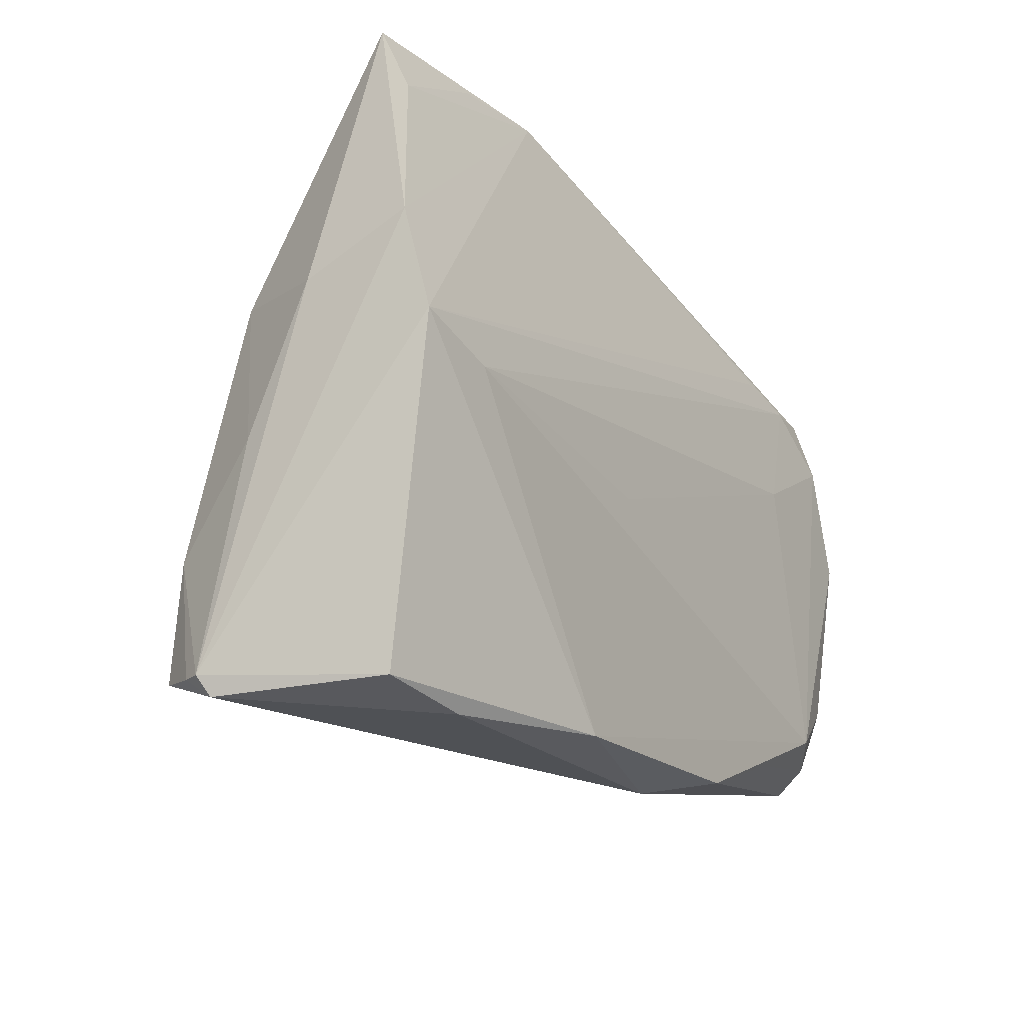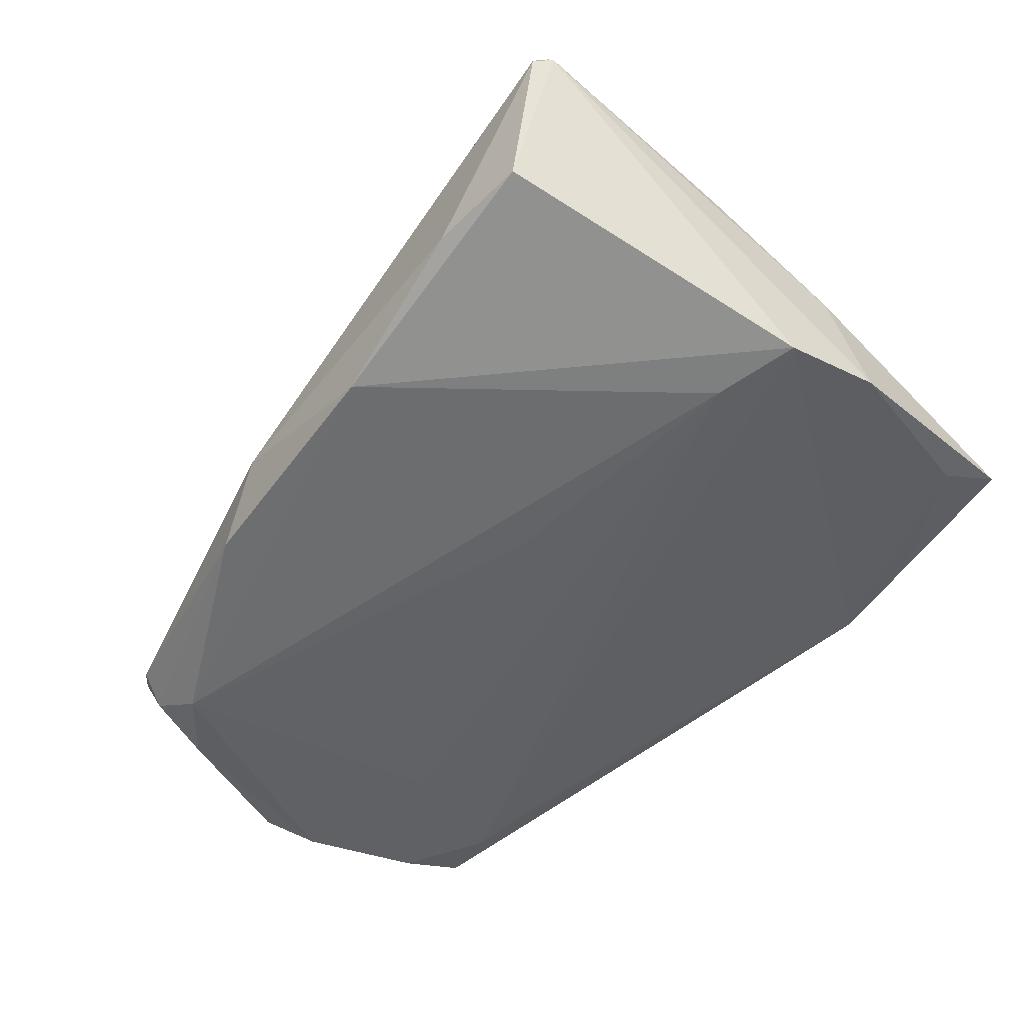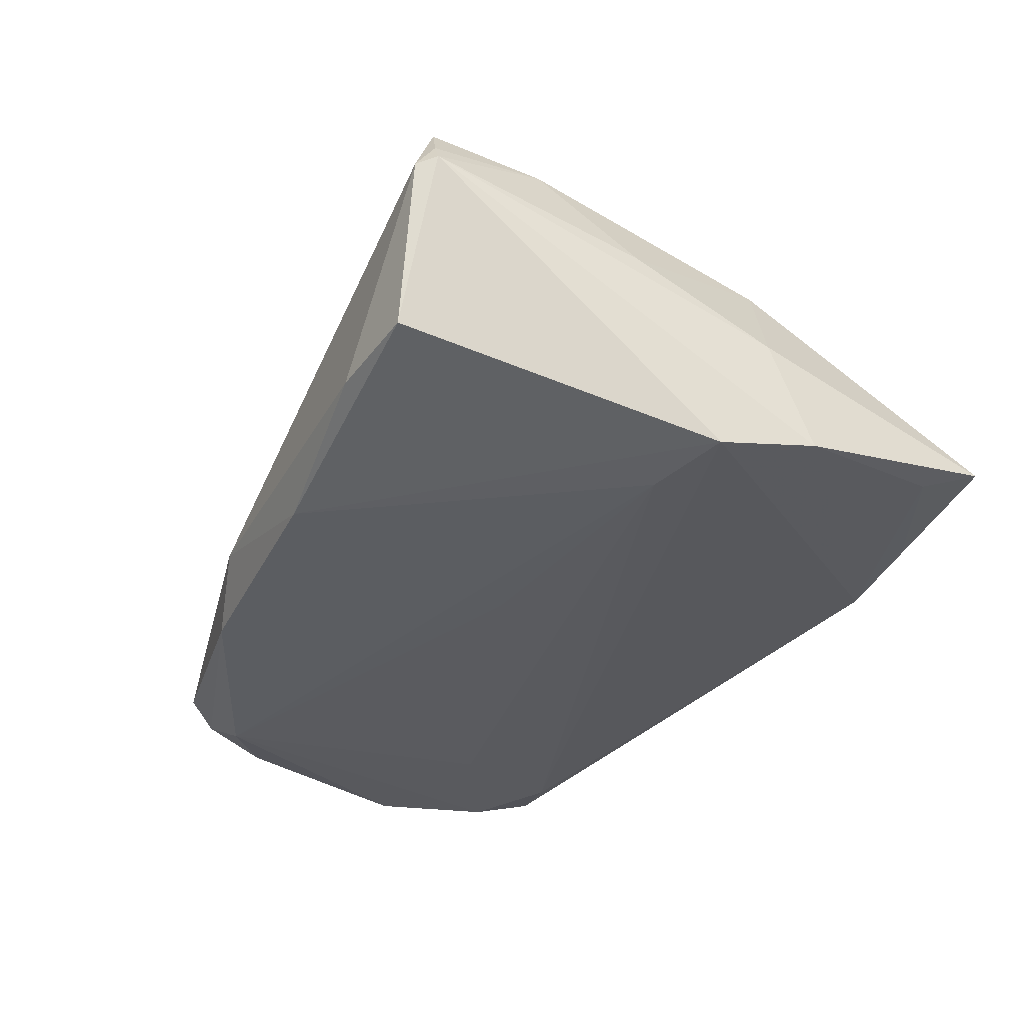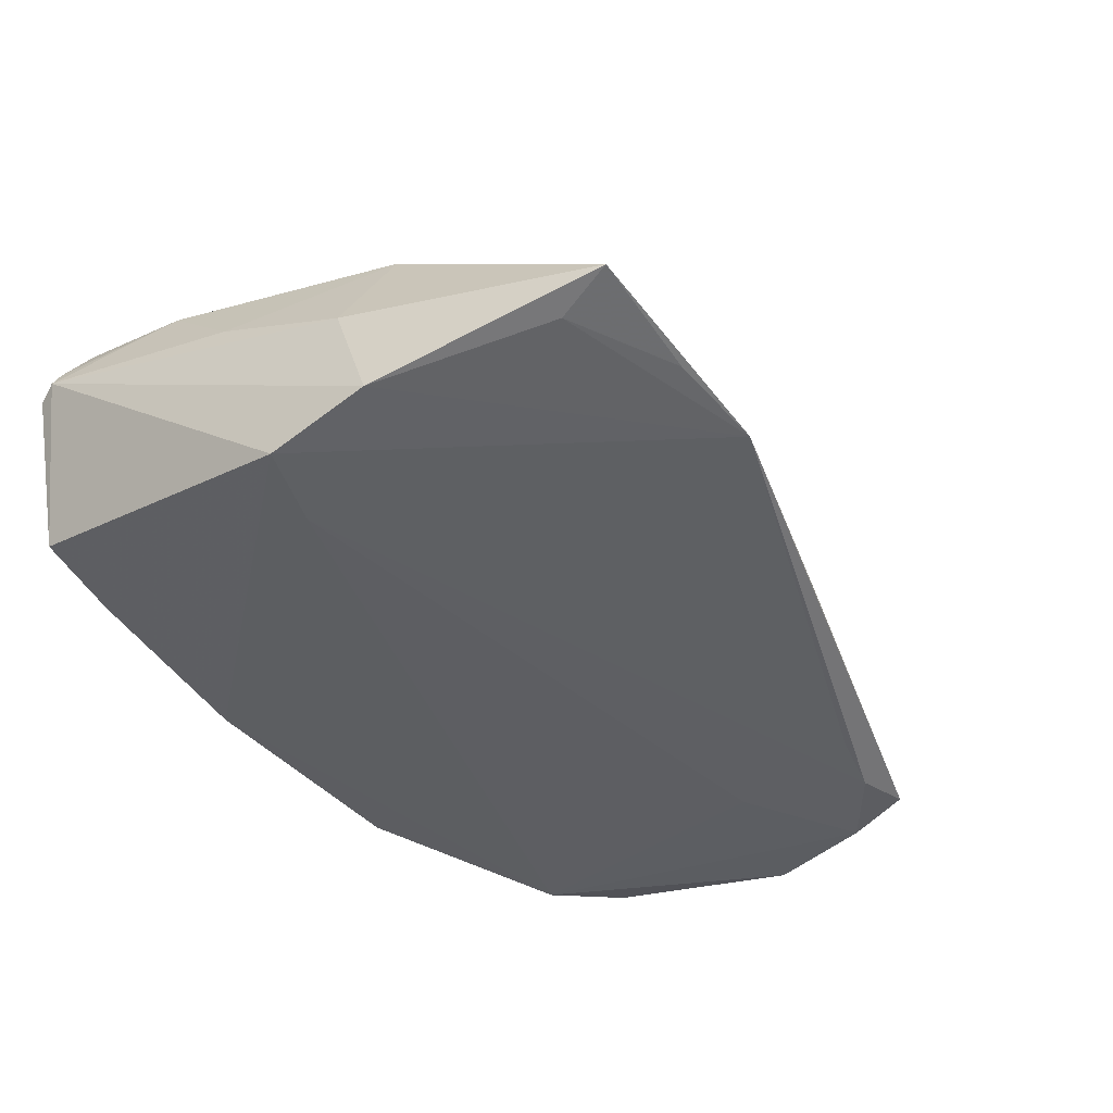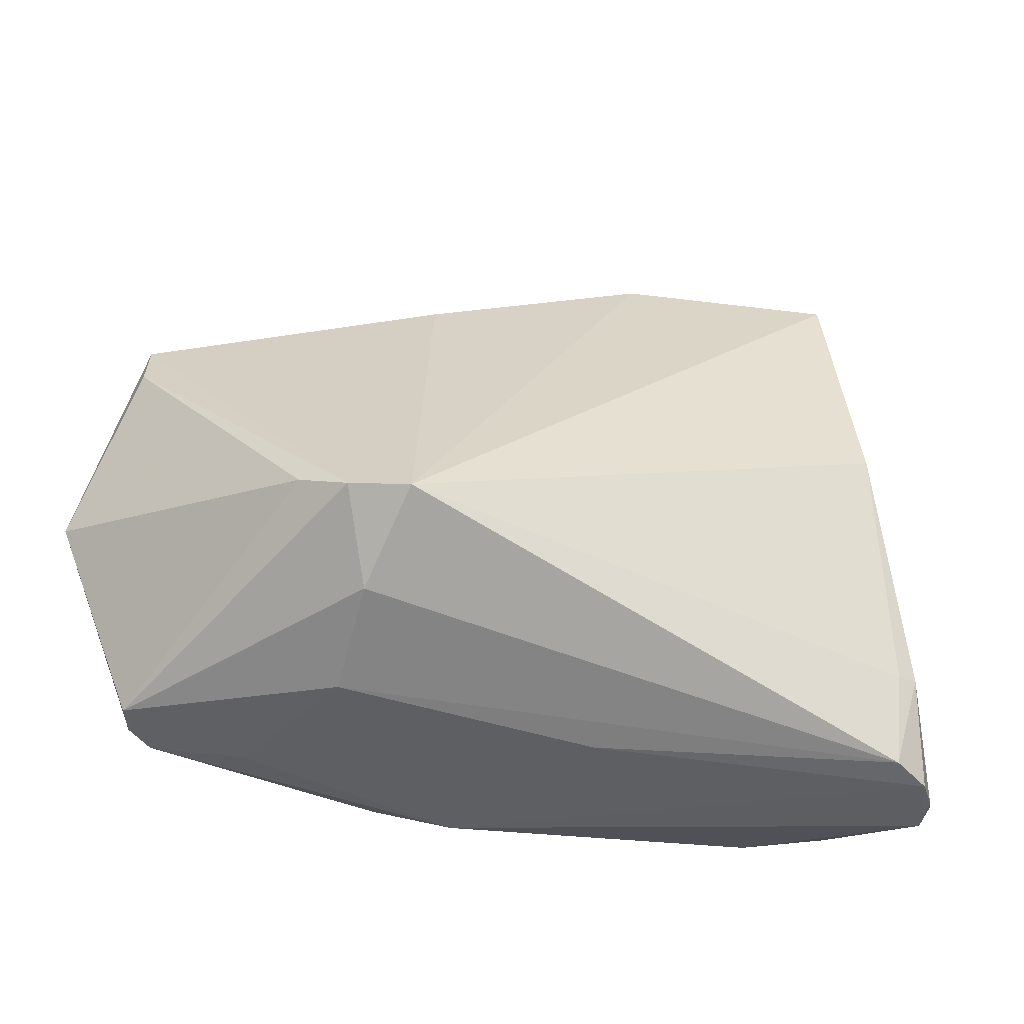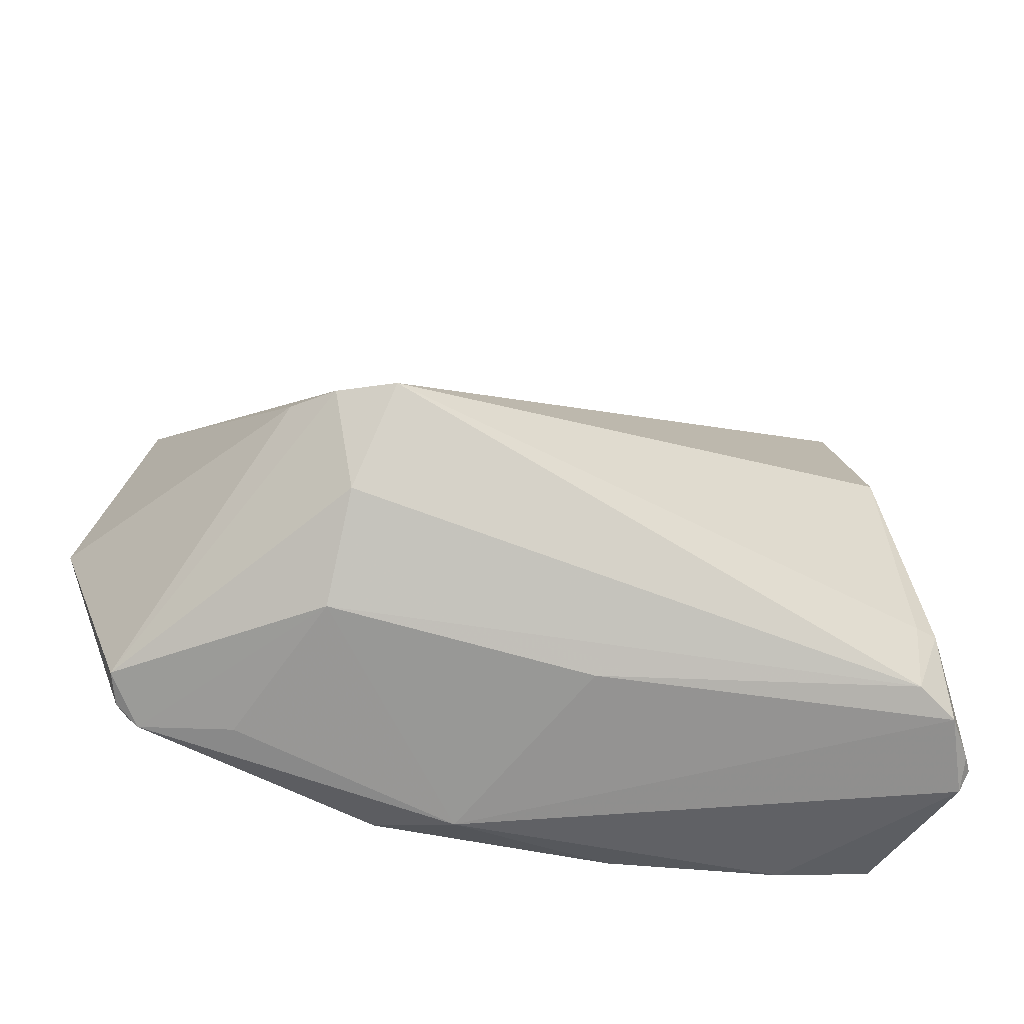
<metadata>
{"format":"obj","ext":"obj","renderer":"f3d","projection":"perspective","resolution":1024,"background":"white","views":[{"elev":-22.4,"azim":121.0,"up":"+Y"},{"elev":-50.6,"azim":52.0,"up":"+Z"},{"elev":-33.1,"azim":63.6,"up":"+Z"},{"elev":-38.8,"azim":122.7,"up":"+Z"},{"elev":-16.8,"azim":-16.9,"up":"+Y"},{"elev":-44.5,"azim":-12.9,"up":"+Y"}]}
</metadata>
<code>
v 0.05407 -0.03783 0.01352
v -0.02067 -0.005392 0.02493
v 0.05774 -0.0111 0.0009038
v 0.05219 0.03422 -0.01661
v 0.05887 -0.03918 0.00566
v 0.05887 0.01244 -0.02105
v -0.04922 -0.03035 -0.01635
v 0.04909 -0.03525 0.01593
v 0.0184 -0.04034 -0.02273
v -0.05511 0.004053 -0.02411
v -0.03066 0.02647 -0.02323
v -0.0404 -0.02685 -0.02493
v -0.04957 0.02081 -0.01744
v -0.03337 0.009293 -0.02493
v 0.04036 -0.04254 -0.0173
v -0.02889 -0.03282 -0.02351
v -0.02454 -0.01704 0.01664
v 0.04744 -0.003941 -0.02483
v -0.03314 -0.003182 0.0158
v 0.05414 -0.02309 0.01238
v -0.03961 0.02491 -0.02387
v -0.05056 -0.0286 -0.01217
v -0.007502 0.03428 -0.01473
v 0.05126 0.009903 0.006637
v -0.04605 -0.03237 -0.01778
v 0.05768 -0.04167 0.004325
v -0.02802 -0.004802 0.02134
v 0.01273 -0.007999 -0.02493
v -0.02523 -0.02745 0.005498
v -0.04749 -0.0287 -0.02086
v -0.04804 0.02627 -0.02248
v 0.05823 0.007227 -0.007088
v 0.03807 0.04123 -0.01623
v 0.05819 -0.000848 -0.02418
v -0.01341 -0.03883 -0.02337
v -0.0498 0.01844 -0.02445
v 0.05119 -0.02295 0.01342
v 0.05449 0.04135 -0.0142
v 0.05759 -0.03905 0.00809
v -0.03386 -0.0338 -0.01376
v -0.05887 -0.002007 -0.02085
v -0.003804 -0.04157 -0.0171
v 0.009101 -0.03382 0.007207
v 0.05272 -0.04107 -0.01626
v 0.02464 0.04254 -0.01727
v -0.04986 -0.0201 -0.02293
f 37 24 2
f 13 31 41
f 23 2 45
f 45 31 23
f 19 13 41
f 24 37 20
f 2 24 38
f 45 2 38
f 38 33 45
f 41 31 10
f 41 10 46
f 46 10 12
f 26 44 5
f 9 44 15
f 15 42 9
f 44 26 15
f 15 26 42
f 40 29 25
f 25 42 40
f 40 42 29
f 8 37 2
f 8 20 37
f 33 38 4
f 45 33 4
f 9 12 18
f 30 46 12
f 25 7 30
f 41 46 30
f 30 7 41
f 3 20 5
f 24 20 3
f 32 38 24
f 24 3 32
f 32 3 5
f 16 30 12
f 35 42 25
f 9 42 35
f 25 30 35
f 30 16 35
f 35 12 9
f 35 16 12
f 25 29 22
f 22 7 25
f 22 19 41
f 41 7 22
f 29 42 43
f 43 8 29
f 39 26 5
f 5 20 39
f 5 44 34
f 34 44 9
f 9 18 34
f 17 22 29
f 17 8 2
f 29 8 17
f 8 43 1
f 26 39 1
f 42 26 1
f 1 43 42
f 20 8 1
f 1 39 20
f 12 10 36
f 36 14 12
f 36 10 31
f 28 18 12
f 12 14 28
f 28 14 18
f 38 32 6
f 6 4 38
f 6 32 5
f 5 34 6
f 45 4 6
f 6 34 45
f 19 22 27
f 22 17 27
f 27 17 2
f 13 19 27
f 31 13 27
f 2 23 27
f 27 23 31
f 21 31 45
f 21 36 31
f 21 34 18
f 18 14 21
f 14 36 21
f 45 34 11
f 11 21 45
f 34 21 11

</code>
